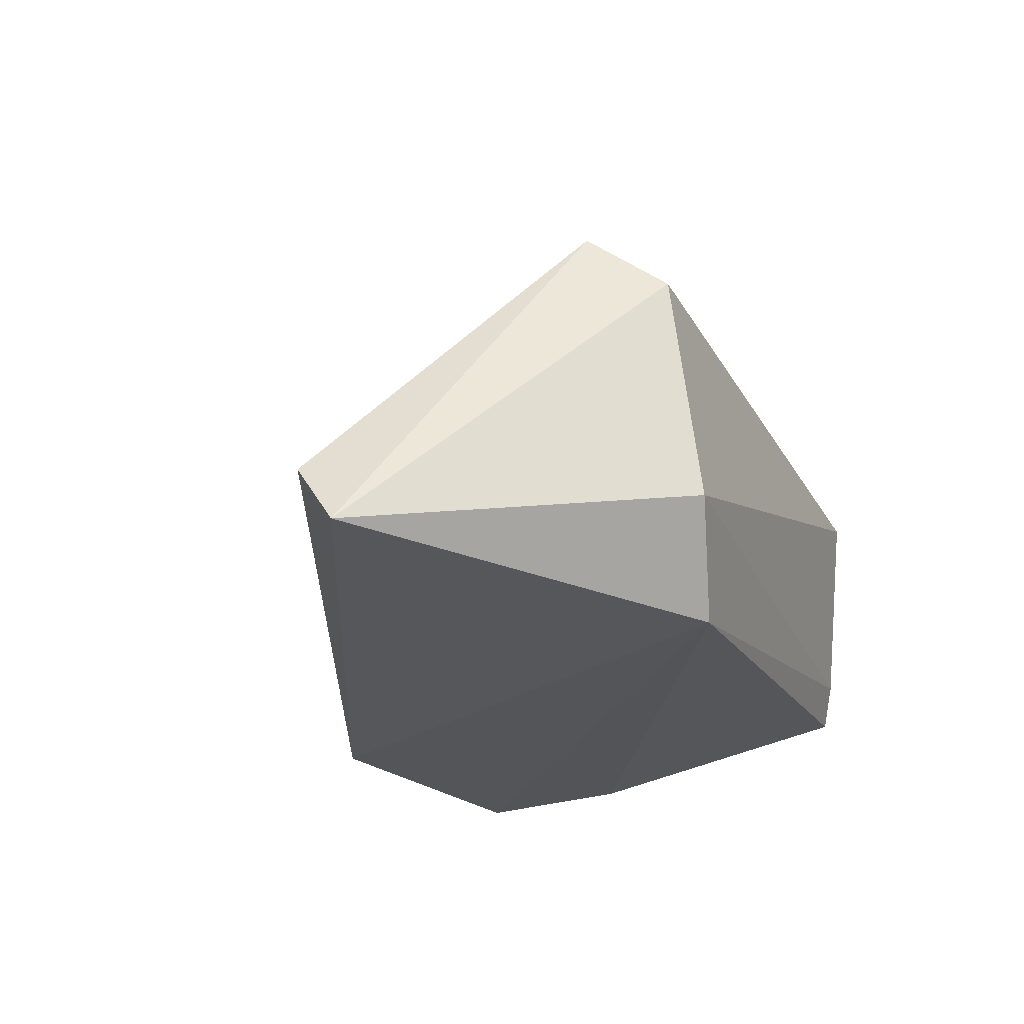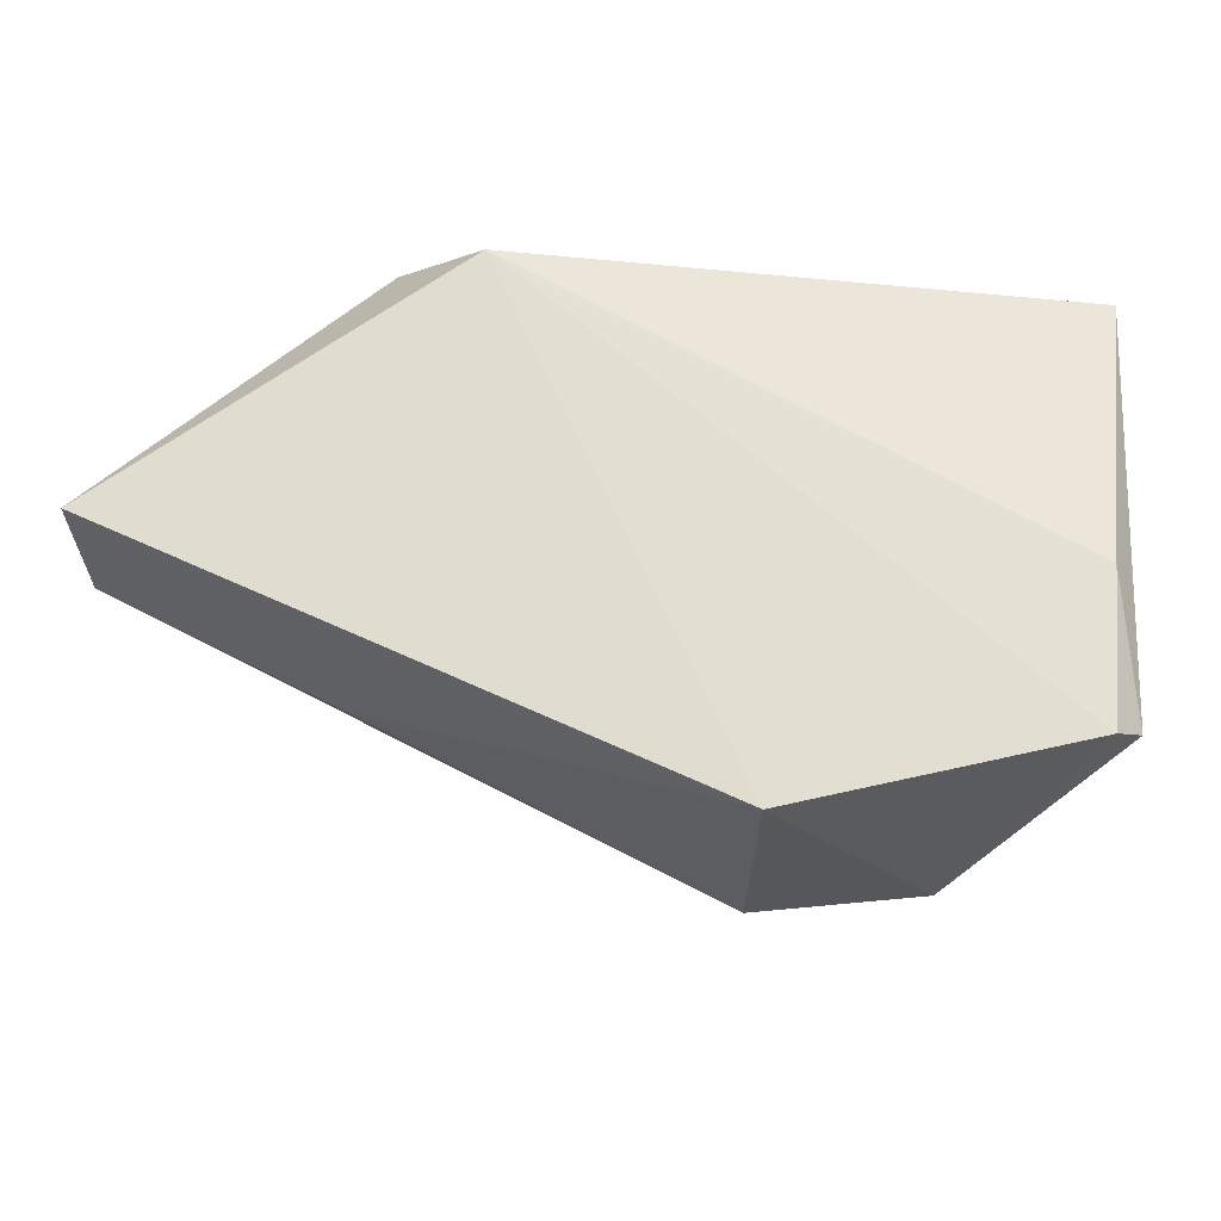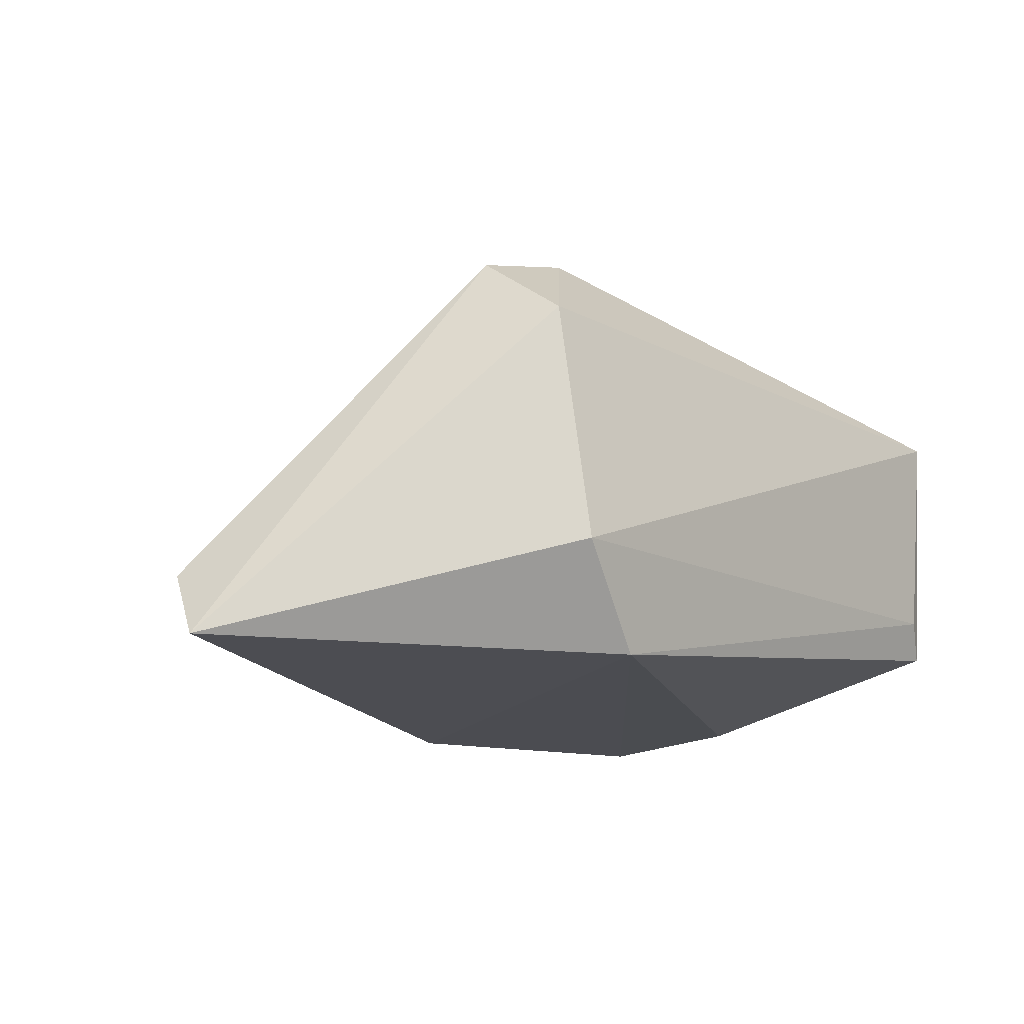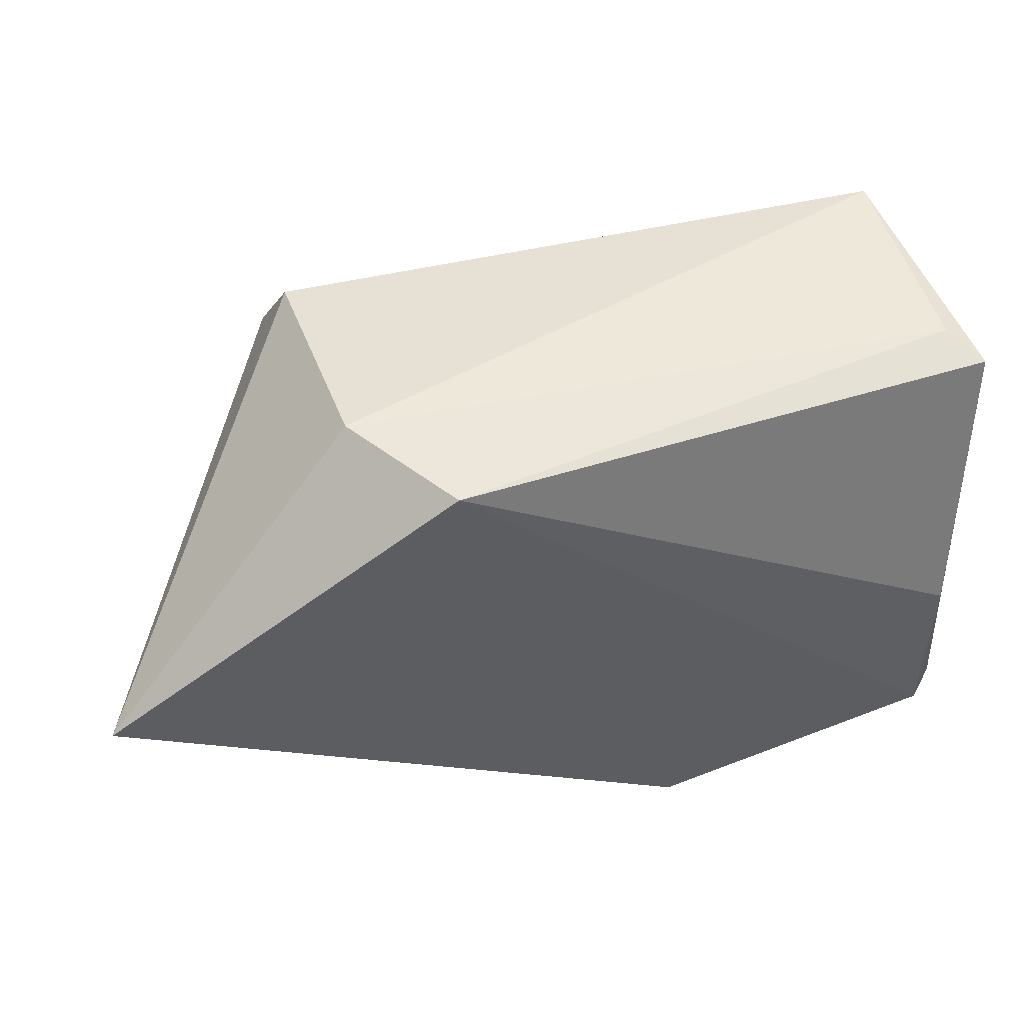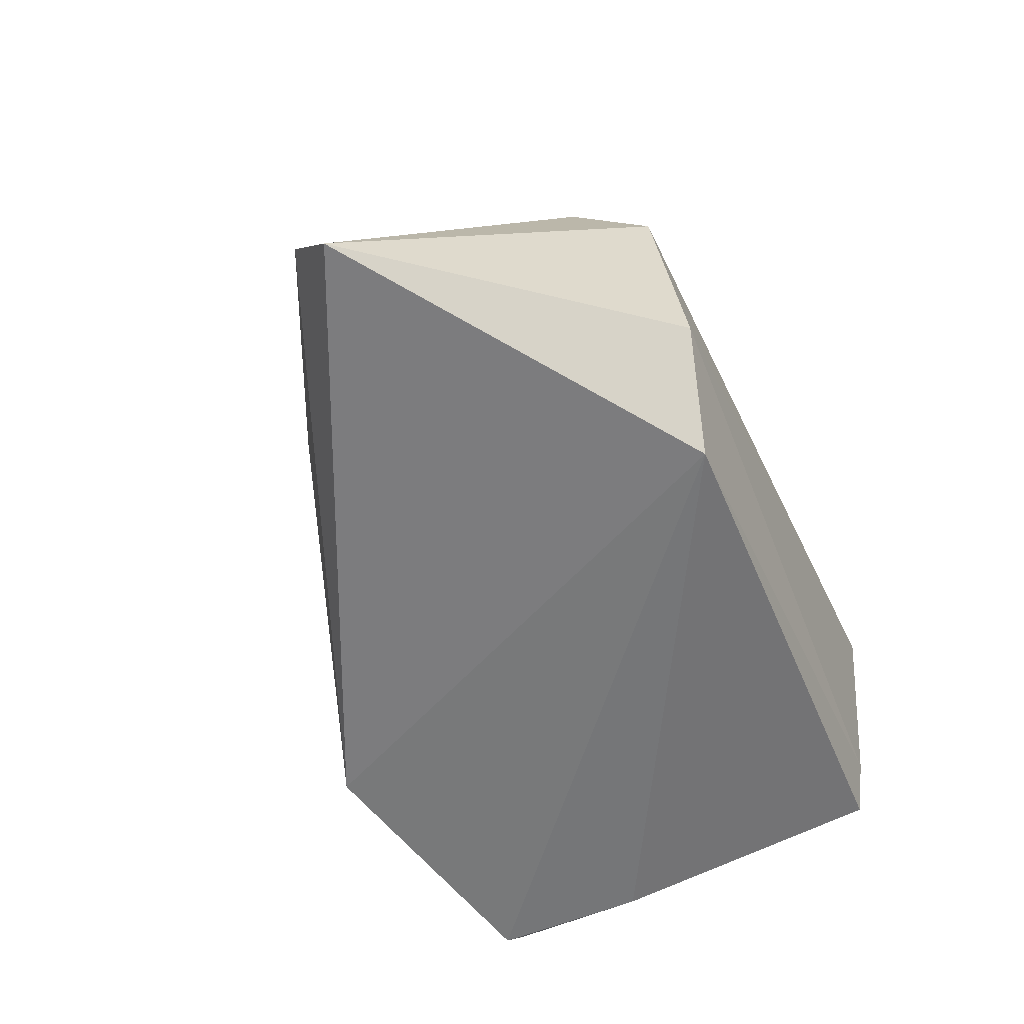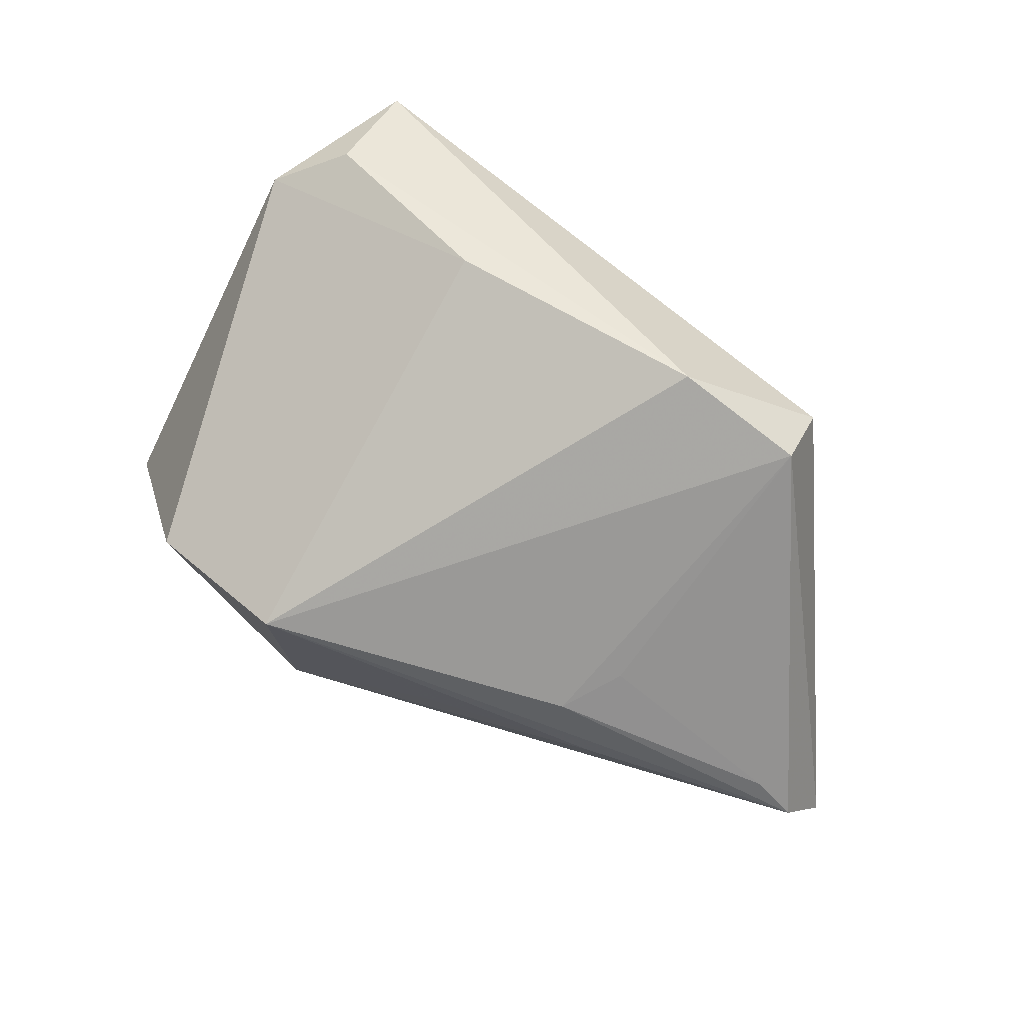
<metadata>
{"format":"obj","ext":"obj","renderer":"f3d","projection":"perspective","resolution":1024,"background":"white","views":[{"elev":-26.4,"azim":112.2,"up":"+Z"},{"elev":-21.0,"azim":-178.6,"up":"+Y"},{"elev":-16.3,"azim":132.8,"up":"+Z"},{"elev":45.3,"azim":166.2,"up":"+Y"},{"elev":-58.9,"azim":114.0,"up":"+Z"},{"elev":66.6,"azim":40.0,"up":"+Z"}]}
</metadata>
<code>
v 0.02194 0.02627 -0.02162
v 0.03801 0.01678 0.02787
v -0.0264 -0.04014 0.003632
v -0.04634 -0.02863 -0.01677
v -0.04471 0.02621 -0.006434
v 0.06622 -0.004113 -0.02162
v 0.03184 -0.02215 0.0009906
v 0.05871 -0.01043 -0.008912
v 0.01446 -0.03102 -0.009001
v -0.04464 -0.01041 -0.01894
v -0.04295 0.02958 0.01942
v 0.03293 0.02958 -0.00954
v 0.03698 -0.02242 -0.008067
v 0.03578 -0.01449 0.004442
v -0.00574 -0.04097 0.007667
v -0.0431 -0.02952 -0.02027
v 0.02173 0.01478 0.03323
v 0.03547 0.0268 0.02026
v -0.04673 0.007359 0.02077
v -0.007027 -0.03766 -0.02162
v -0.03938 0.01519 0.02546
v -0.01345 0.01093 0.02963
v -0.04843 0.02406 -0.01112
v 0.06402 -0.009924 -0.01325
f 19 23 4
f 11 23 19
f 6 2 24
f 24 20 6
f 4 23 10
f 3 19 4
f 3 20 15
f 15 2 17
f 7 2 15
f 15 24 7
f 13 24 15
f 20 24 13
f 18 2 6
f 6 12 18
f 18 12 11
f 11 17 18
f 18 17 2
f 5 23 11
f 11 12 5
f 4 10 16
f 16 3 4
f 20 3 16
f 15 17 22
f 22 3 15
f 19 3 22
f 8 24 2
f 8 7 24
f 15 20 9
f 9 13 15
f 20 13 9
f 1 16 10
f 6 20 1
f 20 16 1
f 1 10 23
f 1 12 6
f 23 5 1
f 1 5 12
f 11 19 21
f 19 22 21
f 21 17 11
f 21 22 17
f 2 7 14
f 14 8 2
f 7 8 14

</code>
